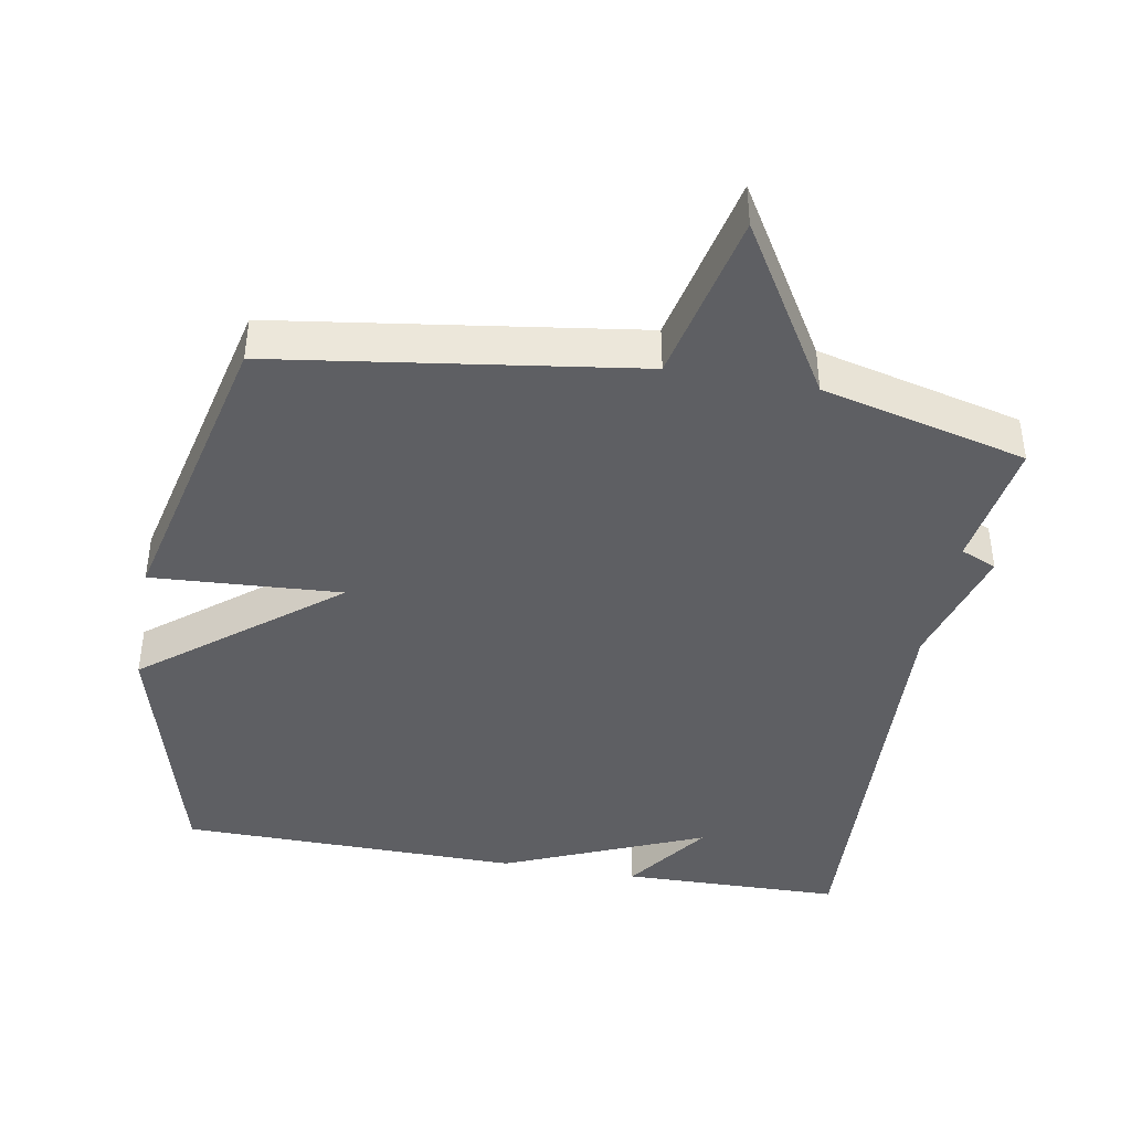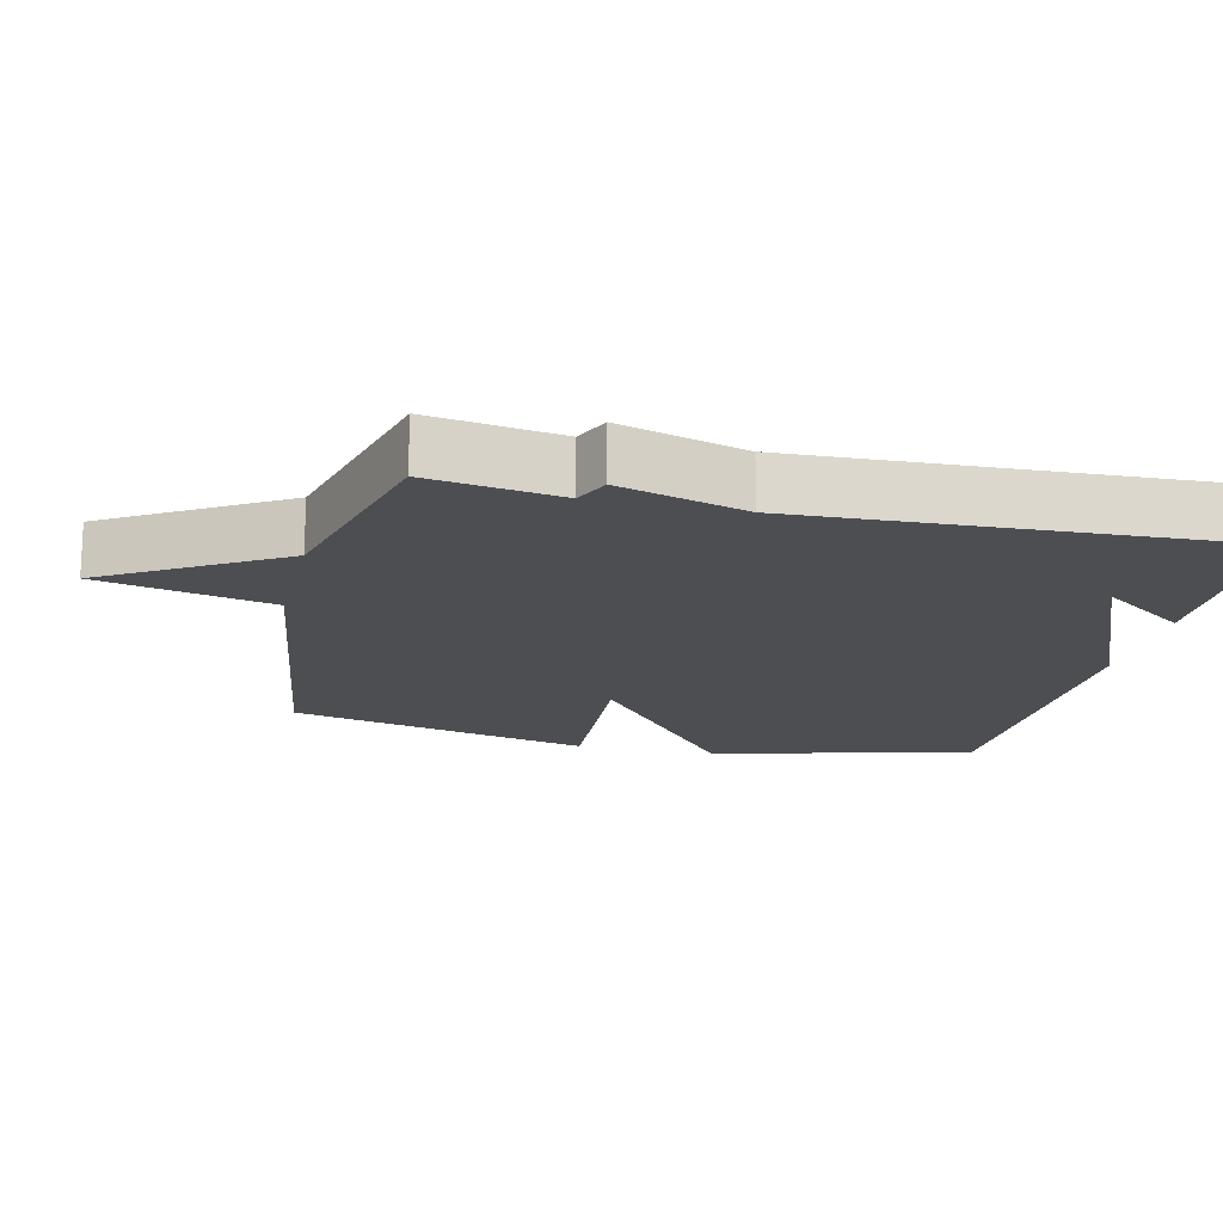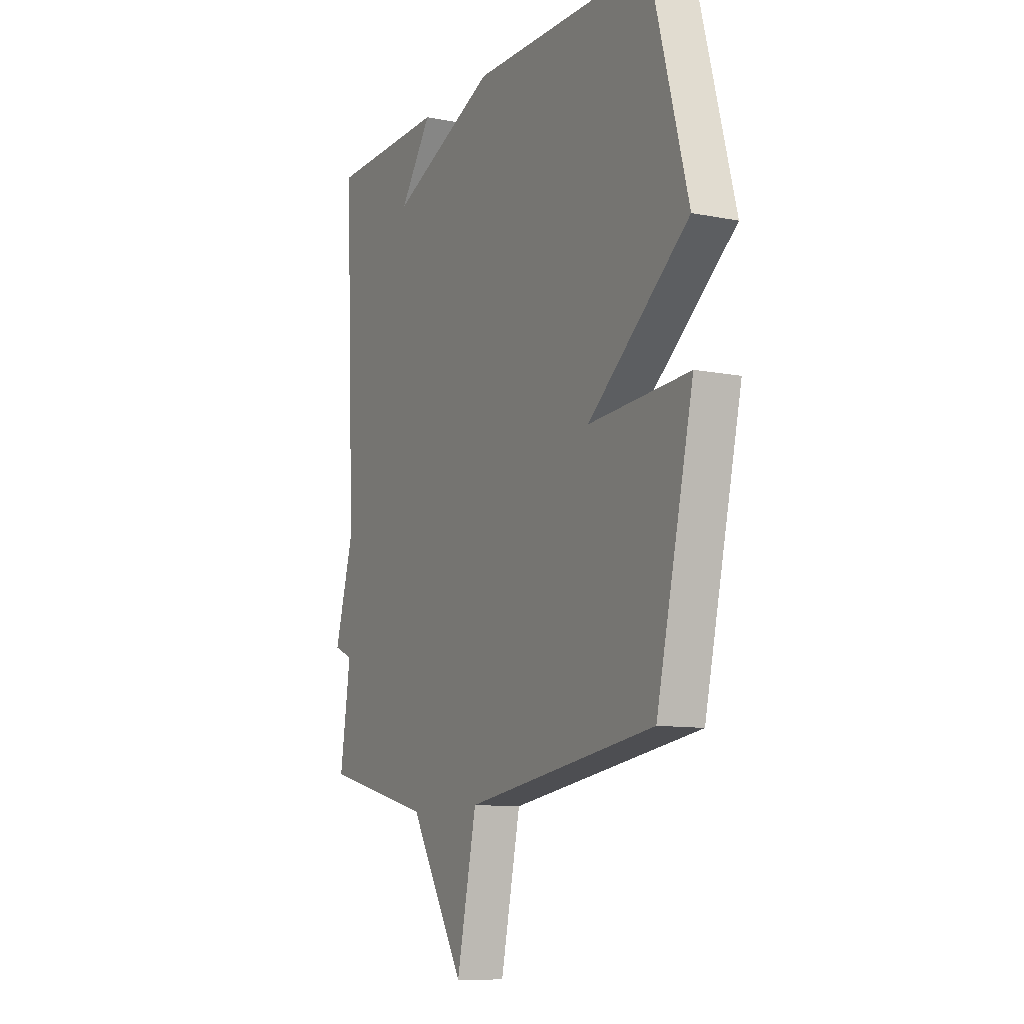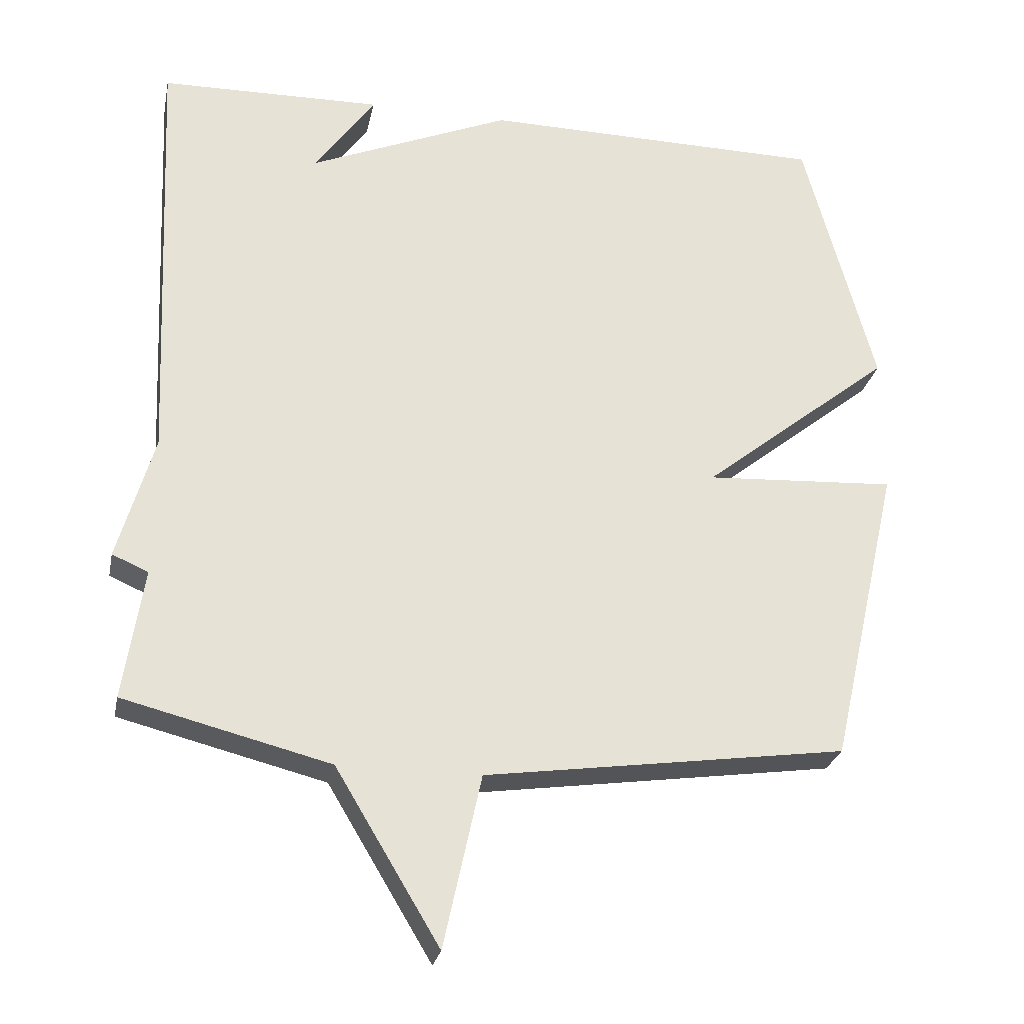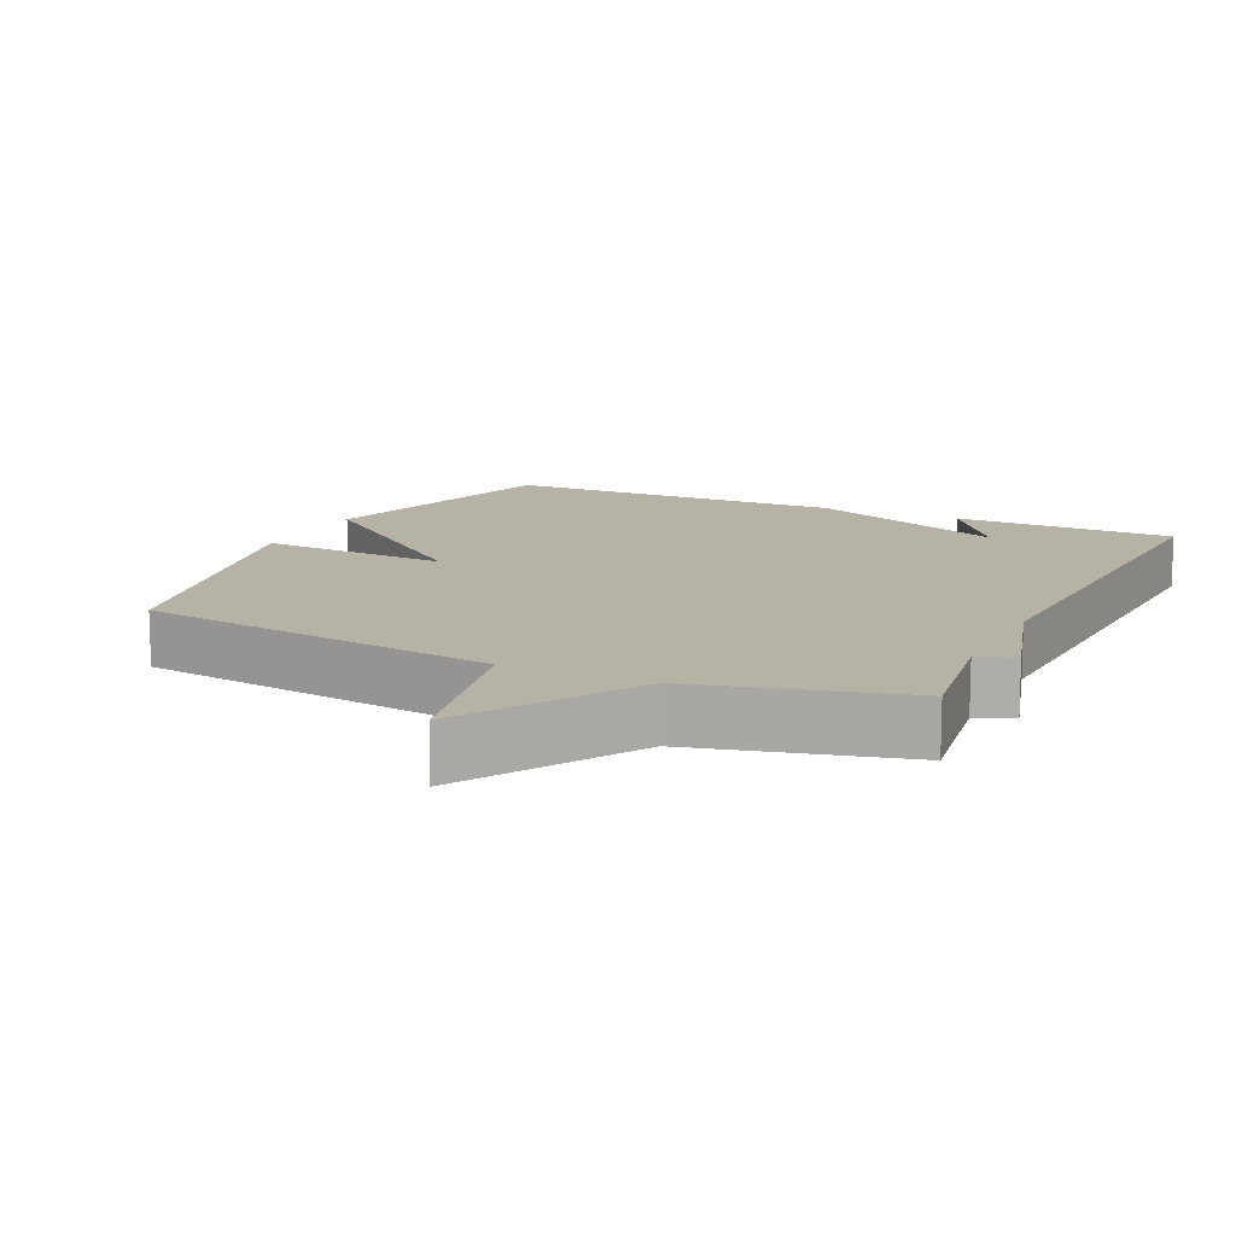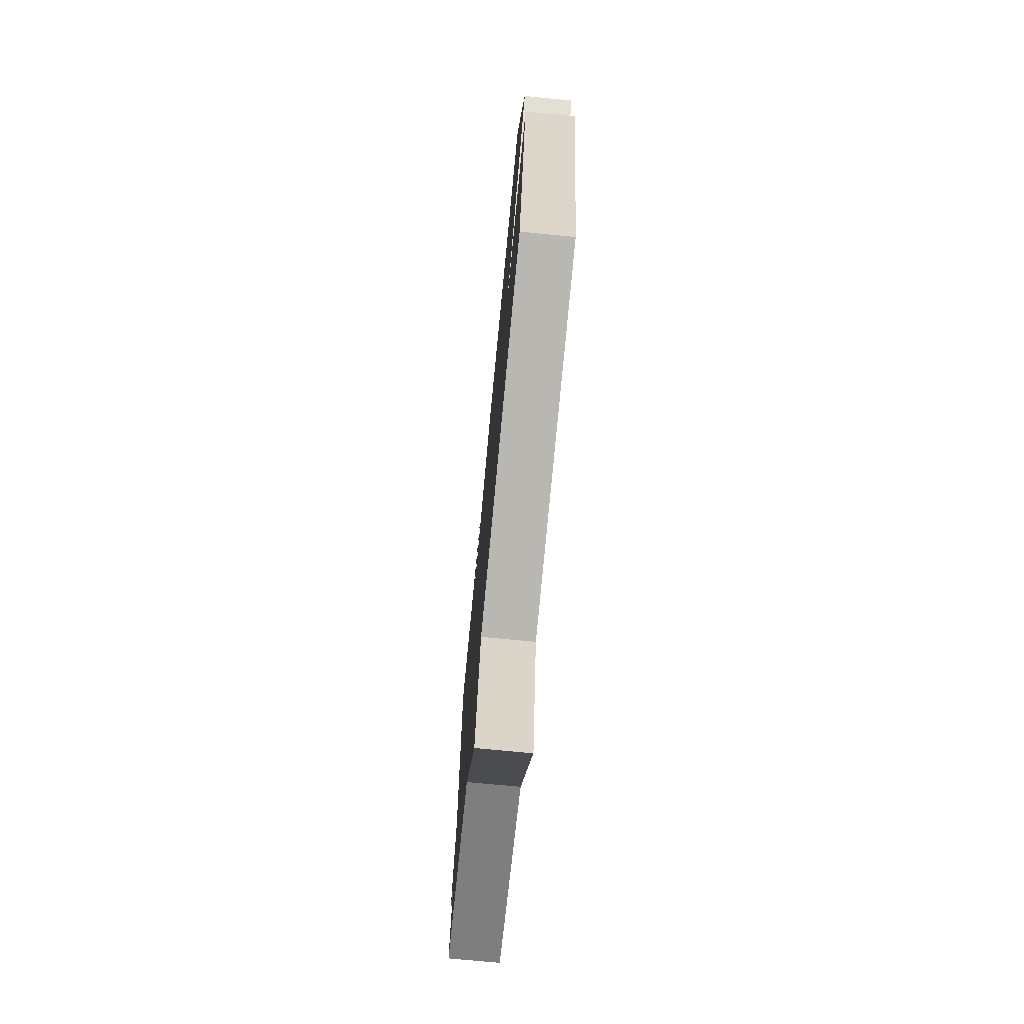
<metadata>
{"format":"obj","ext":"obj","renderer":"f3d","projection":"perspective","resolution":1024,"background":"white","views":[{"elev":-41.8,"azim":169.9,"up":"+Y"},{"elev":-16.8,"azim":-103.3,"up":"+Y"},{"elev":-10.2,"azim":63.1,"up":"+Z"},{"elev":-26.8,"azim":-11.4,"up":"+Z"},{"elev":12.4,"azim":-154.8,"up":"+Y"},{"elev":-73.7,"azim":84.5,"up":"+Z"}]}
</metadata>
<code>
v -0.5 0.07 -0.5
v -0.472 0.07 -0.315
v -0.523 0.07 -0.293
v -0.472 0.07 -0.115
v -0.5 0.07 0.5
v -0.186 0.07 0.506
v -0.272 0.07 0.385
v 0.014 0.07 0.506
v 0.5 0.07 0.5
v 0.599 0.07 0.129
v 0.33 0.07 -0.087
v 0.599 0.07 -0.071
v 0.5 0.07 -0.5
v -0.009 0.07 -0.573
v -0.062 0.07 -0.817
v -0.209 0.07 -0.573
v -0.5 0 -0.5
v -0.472 0 -0.315
v -0.523 0 -0.293
v -0.472 0 -0.115
v -0.5 0 0.5
v -0.186 0 0.506
v -0.272 0 0.385
v 0.014 0 0.506
v 0.5 0 0.5
v 0.599 0 0.129
v 0.33 0 -0.087
v 0.599 0 -0.071
v 0.5 0 -0.5
v -0.009 0 -0.573
v -0.062 0 -0.817
v -0.209 0 -0.573
f 14 15 16
f 16 1 2
f 14 16 2
f 13 14 2
f 12 13 2
f 11 12 2
f 2 3 4
f 11 2 4
f 10 11 4
f 9 10 4
f 8 9 4
f 7 8 4
f 5 6 7
f 4 5 7
f 32 31 30
f 18 17 32
f 18 32 30
f 18 30 29
f 18 29 28
f 18 28 27
f 20 19 18
f 20 18 27
f 20 27 26
f 20 26 25
f 20 25 24
f 20 24 23
f 23 22 21
f 23 21 20
f 1 17 18 2
f 2 18 19 3
f 3 19 20 4
f 4 20 21 5
f 5 21 22 6
f 6 22 23 7
f 7 23 24 8
f 8 24 25 9
f 9 25 26 10
f 10 26 27 11
f 11 27 28 12
f 12 28 29 13
f 13 29 30 14
f 14 30 31 15
f 15 31 32 16
f 16 32 17 1

</code>
